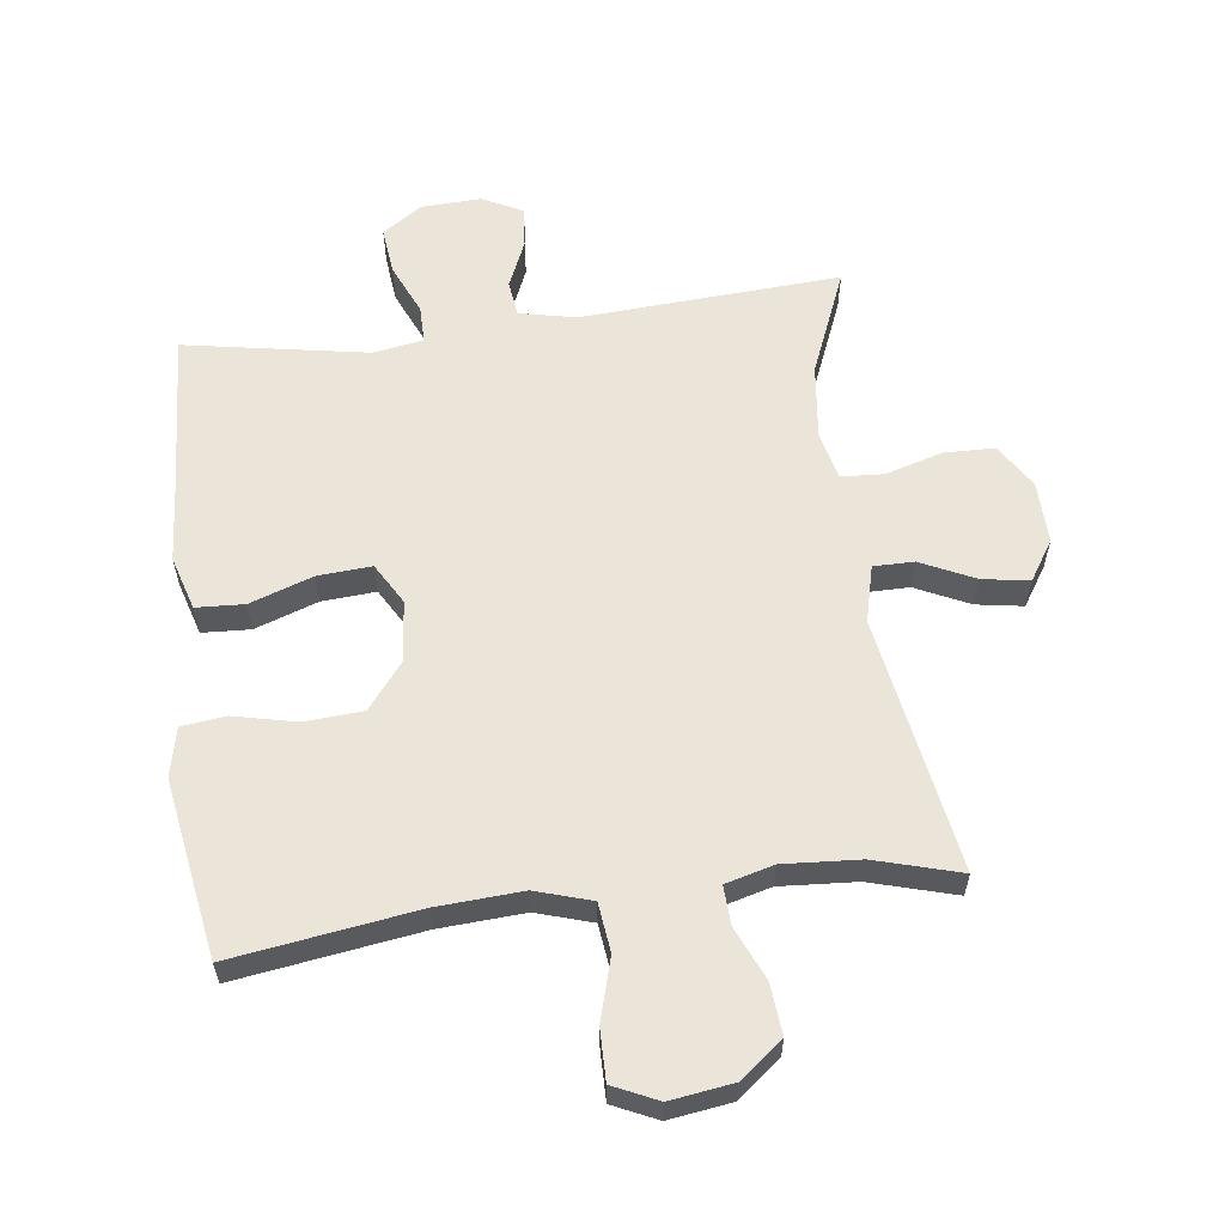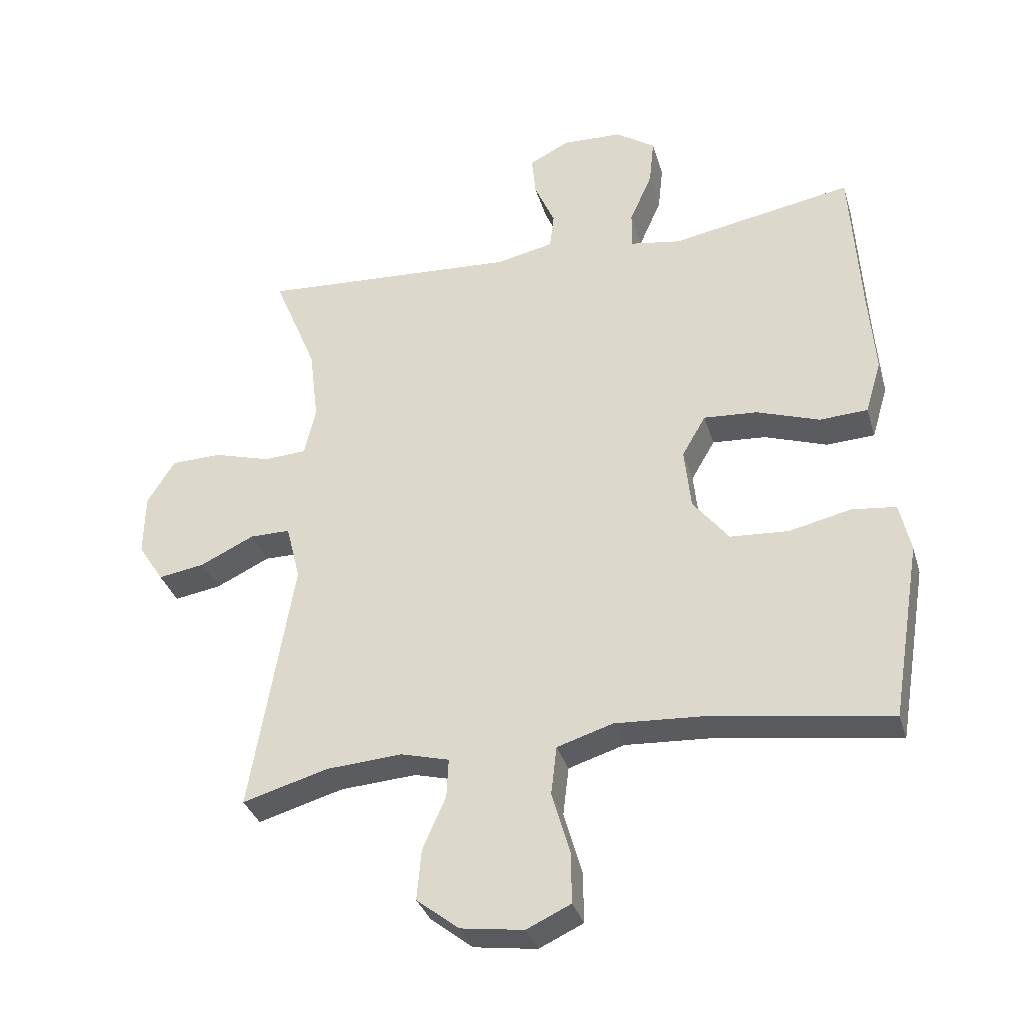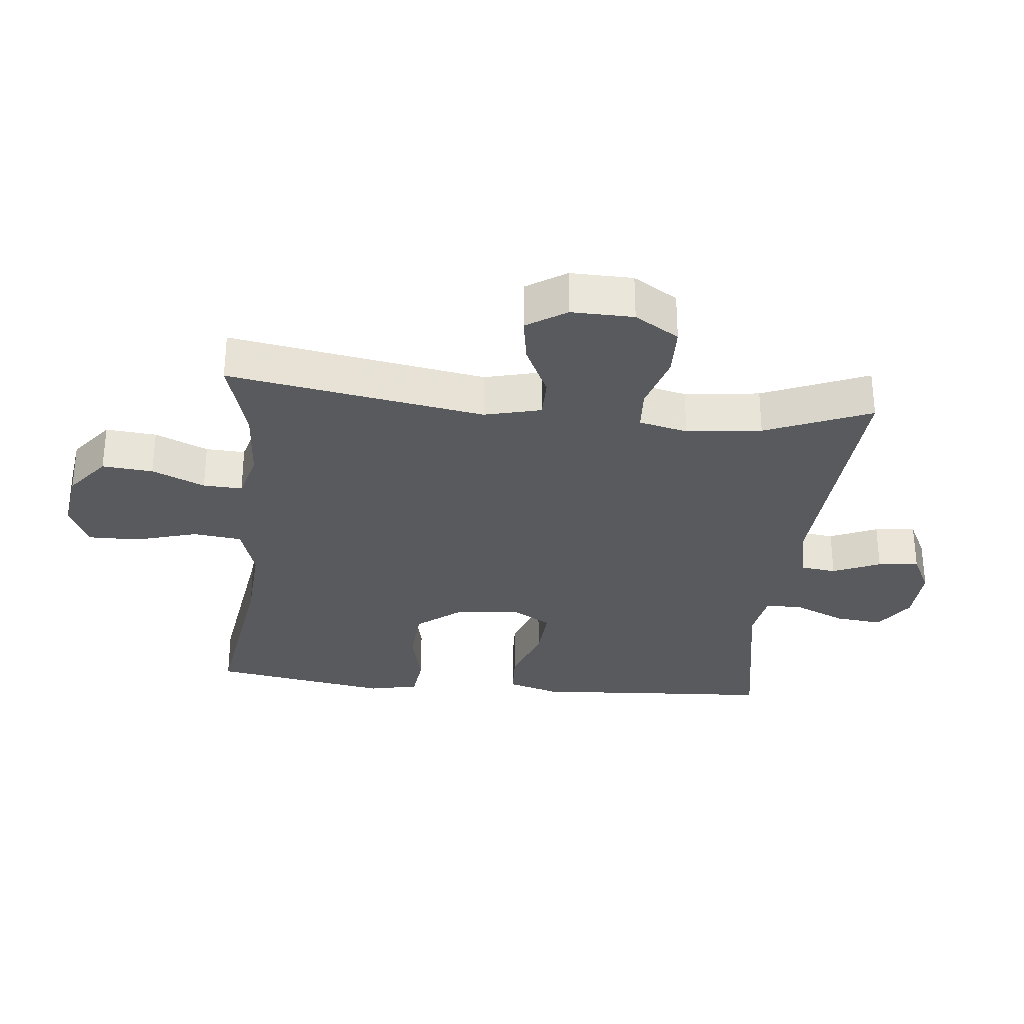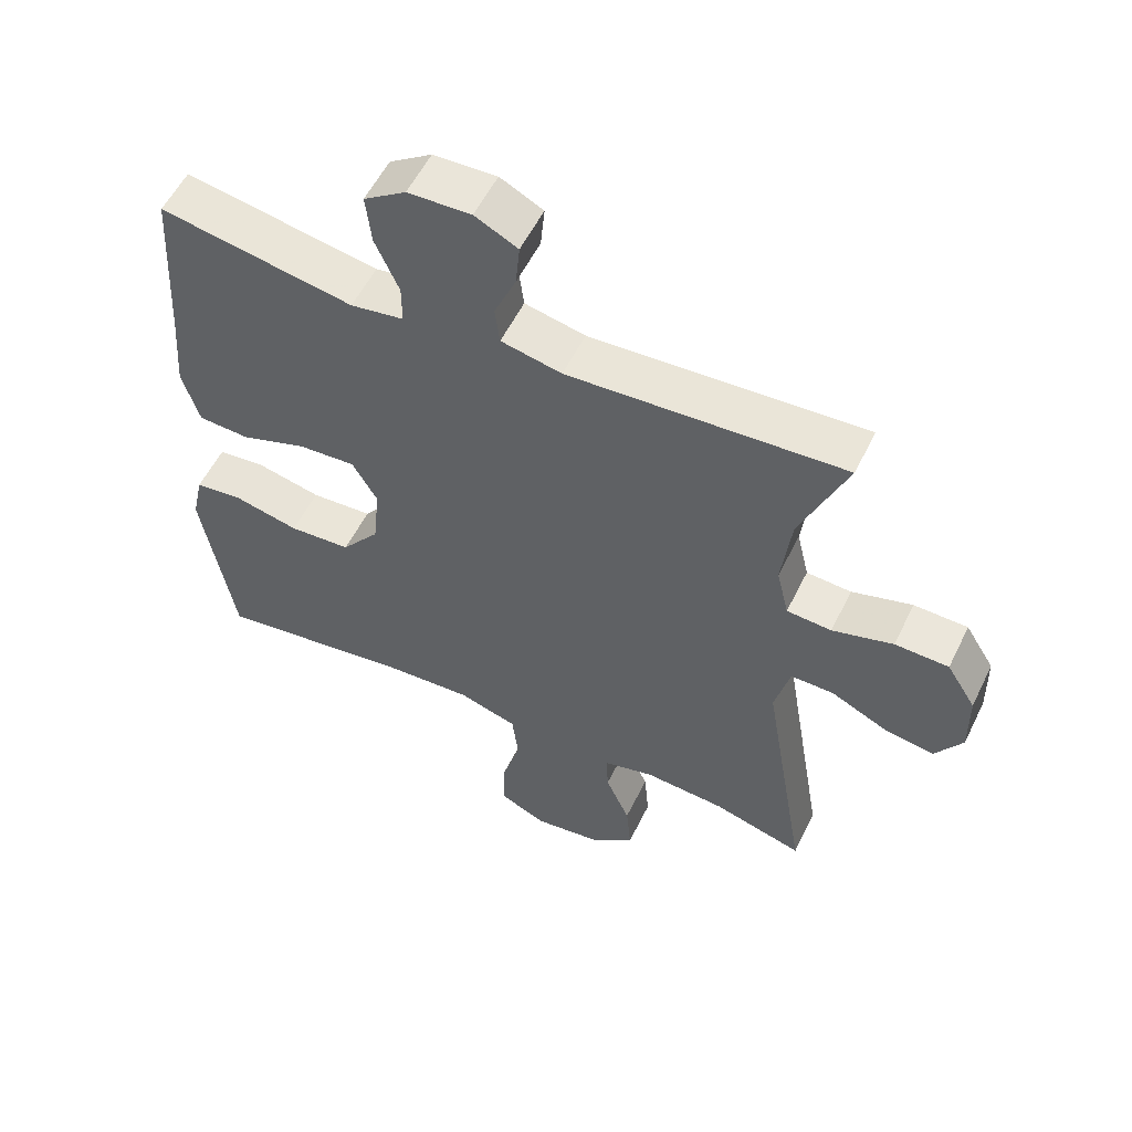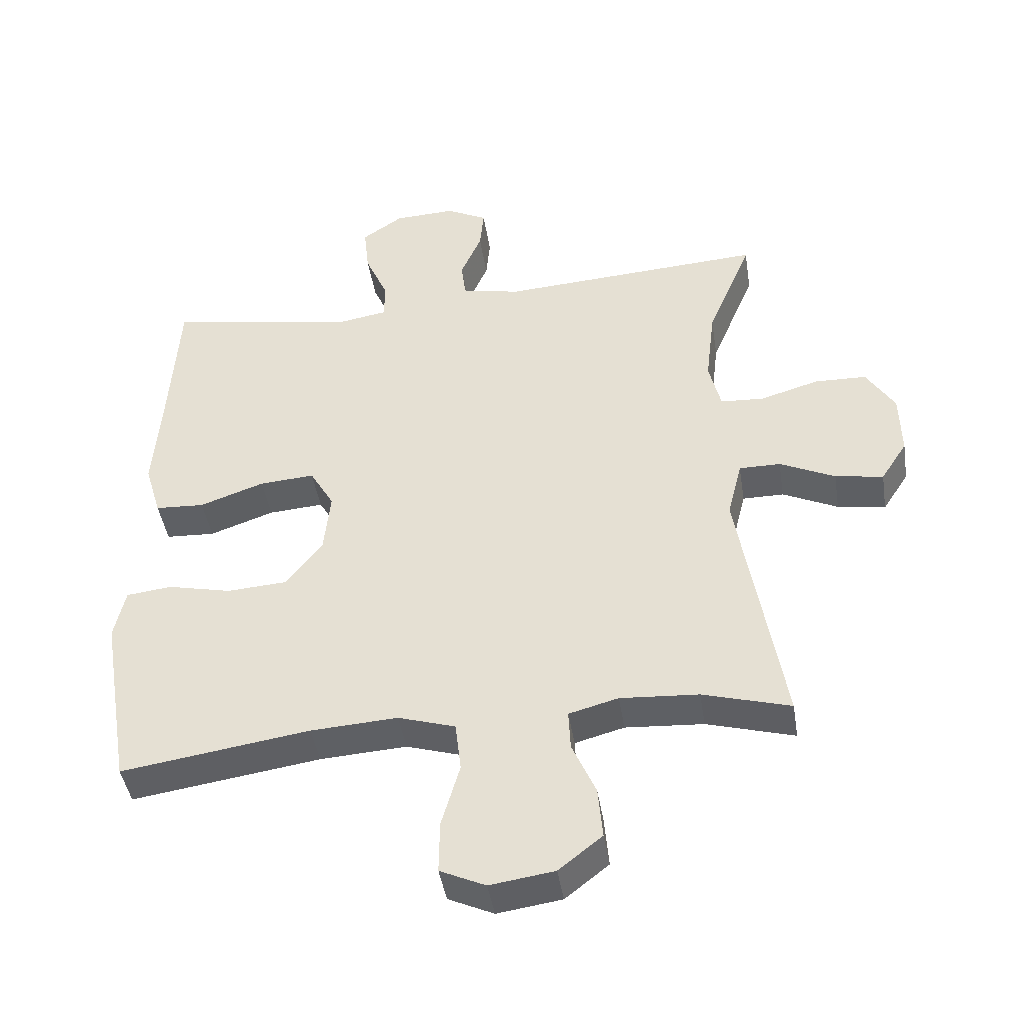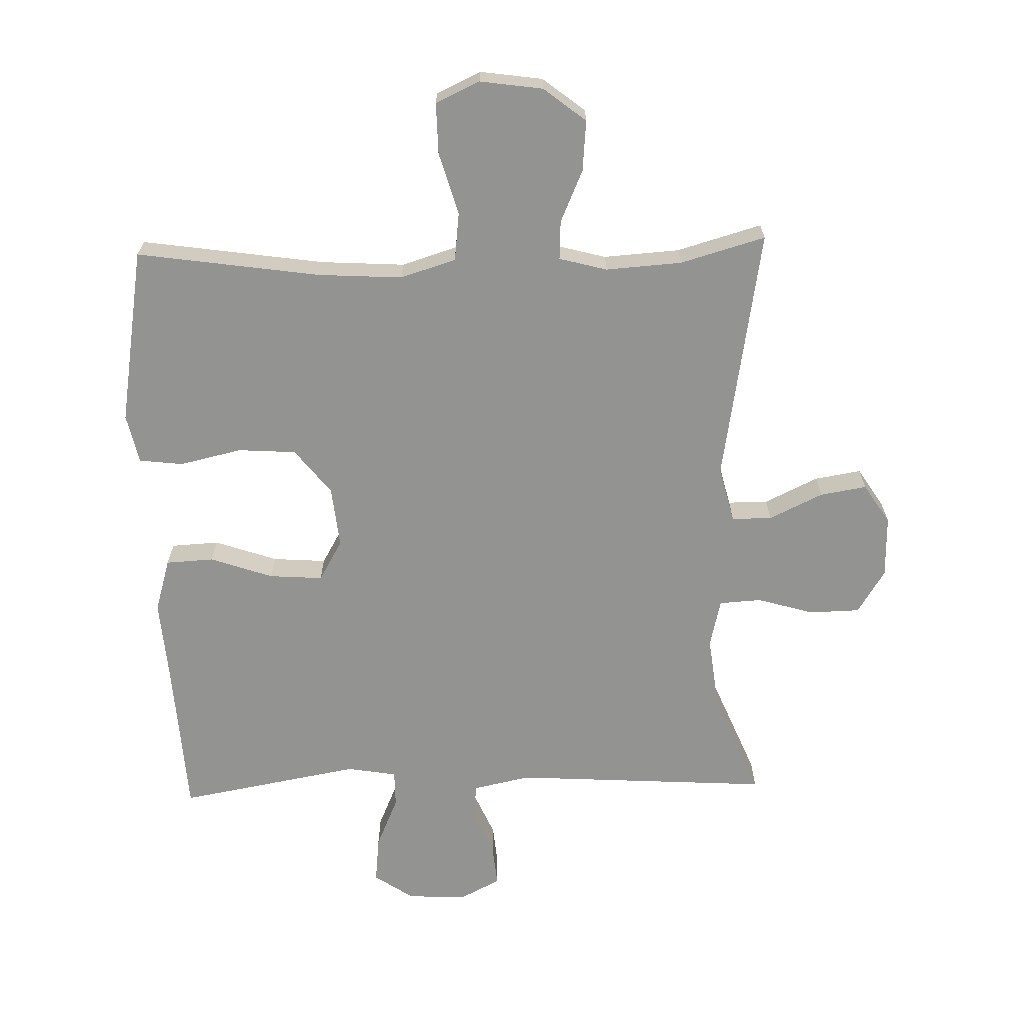
<metadata>
{"format":"obj","ext":"obj","renderer":"f3d","projection":"perspective","resolution":1024,"background":"white","views":[{"elev":59.3,"azim":172.7,"up":"+Y"},{"elev":-33.8,"azim":15.8,"up":"+Z"},{"elev":-30.6,"azim":-95.9,"up":"+Y"},{"elev":55.9,"azim":-154.1,"up":"+Z"},{"elev":-43.6,"azim":-171.1,"up":"+Z"},{"elev":-66.7,"azim":-178.4,"up":"+Y"}]}
</metadata>
<code>
v -0.5 0.07 0.5
v -0.096 0.07 0.475
v -0.007 0.07 0.494
v 0 0.07 0.55
v -0.032 0.07 0.624
v -0.038 0.07 0.688
v 0.025 0.07 0.72
v 0.118 0.07 0.716
v 0.18 0.07 0.674
v 0.172 0.07 0.6
v 0.137 0.07 0.52
v 0.137 0.07 0.462
v 0.215 0.07 0.449
v 0.5 0.07 0.5
v 0.515 0.07 0.254
v 0.525 0.07 0.125
v 0.5 0.07 0.041
v 0.425 0.07 0.037
v 0.327 0.07 0.071
v 0.243 0.07 0.077
v 0.206 0.07 0.013
v 0.216 0.07 -0.083
v 0.272 0.07 -0.154
v 0.363 0.07 -0.16
v 0.46 0.07 -0.138
v 0.529 0.07 -0.146
v 0.546 0.07 -0.223
v 0.527 0.07 -0.338
v 0.5 0.07 -0.5
v 0.213 0.07 -0.458
v 0.081 0.07 -0.45
v -0.006 0.07 -0.477
v -0.015 0.07 -0.553
v 0.013 0.07 -0.65
v 0.014 0.07 -0.73
v -0.055 0.07 -0.762
v -0.153 0.07 -0.748
v -0.219 0.07 -0.696
v -0.212 0.07 -0.617
v -0.176 0.07 -0.535
v -0.173 0.07 -0.474
v -0.248 0.07 -0.454
v -0.367 0.07 -0.462
v -0.5 0.07 -0.5
v -0.433 0.07 -0.101
v -0.455 0.07 -0.013
v -0.518 0.07 -0.013
v -0.602 0.07 -0.053
v -0.675 0.07 -0.065
v -0.715 0.07 -0.003
v -0.713 0.07 0.094
v -0.67 0.07 0.163
v -0.591 0.07 0.165
v -0.502 0.07 0.139
v -0.436 0.07 0.143
v -0.418 0.07 0.219
v -0.432 0.07 0.336
v -0.5 0 0.5
v -0.096 0 0.475
v -0.007 0 0.494
v 0 0 0.55
v -0.032 0 0.624
v -0.038 0 0.688
v 0.025 0 0.72
v 0.118 0 0.716
v 0.18 0 0.674
v 0.172 0 0.6
v 0.137 0 0.52
v 0.137 0 0.462
v 0.215 0 0.449
v 0.5 0 0.5
v 0.515 0 0.254
v 0.525 0 0.125
v 0.5 0 0.041
v 0.425 0 0.037
v 0.327 0 0.071
v 0.243 0 0.077
v 0.206 0 0.013
v 0.216 0 -0.083
v 0.272 0 -0.154
v 0.363 0 -0.16
v 0.46 0 -0.138
v 0.529 0 -0.146
v 0.546 0 -0.223
v 0.527 0 -0.338
v 0.5 0 -0.5
v 0.213 0 -0.458
v 0.081 0 -0.45
v -0.006 0 -0.477
v -0.015 0 -0.553
v 0.013 0 -0.65
v 0.014 0 -0.73
v -0.055 0 -0.762
v -0.153 0 -0.748
v -0.219 0 -0.696
v -0.212 0 -0.617
v -0.176 0 -0.535
v -0.173 0 -0.474
v -0.248 0 -0.454
v -0.367 0 -0.462
v -0.5 0 -0.5
v -0.433 0 -0.101
v -0.455 0 -0.013
v -0.518 0 -0.013
v -0.602 0 -0.053
v -0.675 0 -0.065
v -0.715 0 -0.003
v -0.713 0 0.094
v -0.67 0 0.163
v -0.591 0 0.165
v -0.502 0 0.139
v -0.436 0 0.143
v -0.418 0 0.219
v -0.432 0 0.336
f 52 53 54
f 51 52 54
f 50 51 54
f 49 50 54
f 48 49 54
f 47 48 54
f 46 47 54 55
f 45 46 55 56
f 43 44 45
f 42 43 45 56
f 38 39 40
f 37 38 40
f 36 37 40
f 35 36 40
f 34 35 40
f 33 34 40
f 32 33 40 41
f 42 56 57
f 41 42 57
f 32 41 57
f 31 32 57
f 28 29 30
f 27 28 30
f 26 27 30
f 25 26 30
f 24 25 30
f 17 18 19
f 16 17 19
f 15 16 19
f 15 19 20
f 14 15 20
f 13 14 20
f 12 13 20 21
f 9 10 11
f 8 9 11
f 7 8 11
f 6 7 11
f 5 6 11
f 4 5 11
f 3 4 11 12
f 12 21 22
f 3 12 22
f 2 3 22
f 1 2 22
f 57 1 22
f 31 57 22
f 23 24 30 31
f 22 23 31
f 111 110 109
f 111 109 108
f 111 108 107
f 111 107 106
f 111 106 105
f 111 105 104
f 112 111 104 103
f 113 112 103 102
f 102 101 100
f 113 102 100 99
f 97 96 95
f 97 95 94
f 97 94 93
f 97 93 92
f 97 92 91
f 97 91 90
f 98 97 90 89
f 114 113 99
f 114 99 98
f 114 98 89
f 114 89 88
f 87 86 85
f 87 85 84
f 87 84 83
f 87 83 82
f 87 82 81
f 76 75 74
f 76 74 73
f 76 73 72
f 77 76 72
f 77 72 71
f 77 71 70
f 78 77 70 69
f 68 67 66
f 68 66 65
f 68 65 64
f 68 64 63
f 68 63 62
f 68 62 61
f 69 68 61 60
f 79 78 69
f 79 69 60
f 79 60 59
f 79 59 58
f 79 58 114
f 79 114 88
f 88 87 81 80
f 88 80 79
f 1 58 59 2
f 2 59 60 3
f 3 60 61 4
f 4 61 62 5
f 5 62 63 6
f 6 63 64 7
f 7 64 65 8
f 8 65 66 9
f 9 66 67 10
f 10 67 68 11
f 11 68 69 12
f 12 69 70 13
f 13 70 71 14
f 14 71 72 15
f 15 72 73 16
f 16 73 74 17
f 17 74 75 18
f 18 75 76 19
f 19 76 77 20
f 20 77 78 21
f 21 78 79 22
f 22 79 80 23
f 23 80 81 24
f 24 81 82 25
f 25 82 83 26
f 26 83 84 27
f 27 84 85 28
f 28 85 86 29
f 29 86 87 30
f 30 87 88 31
f 31 88 89 32
f 32 89 90 33
f 33 90 91 34
f 34 91 92 35
f 35 92 93 36
f 36 93 94 37
f 37 94 95 38
f 38 95 96 39
f 39 96 97 40
f 40 97 98 41
f 41 98 99 42
f 42 99 100 43
f 43 100 101 44
f 44 101 102 45
f 45 102 103 46
f 46 103 104 47
f 47 104 105 48
f 48 105 106 49
f 49 106 107 50
f 50 107 108 51
f 51 108 109 52
f 52 109 110 53
f 53 110 111 54
f 54 111 112 55
f 55 112 113 56
f 56 113 114 57
f 57 114 58 1

</code>
